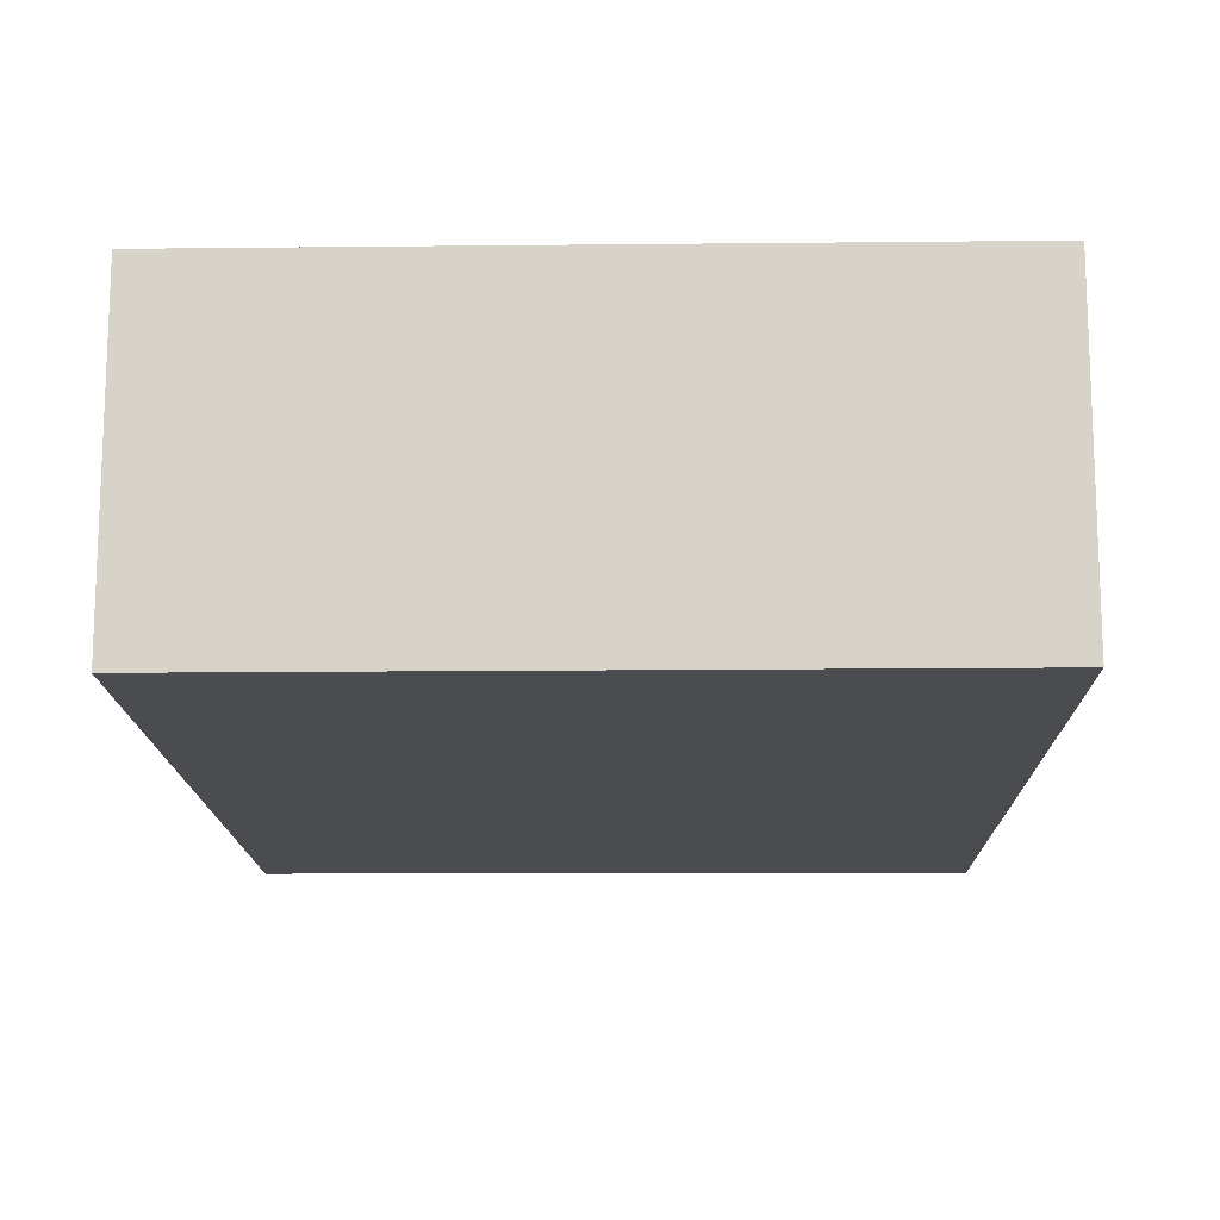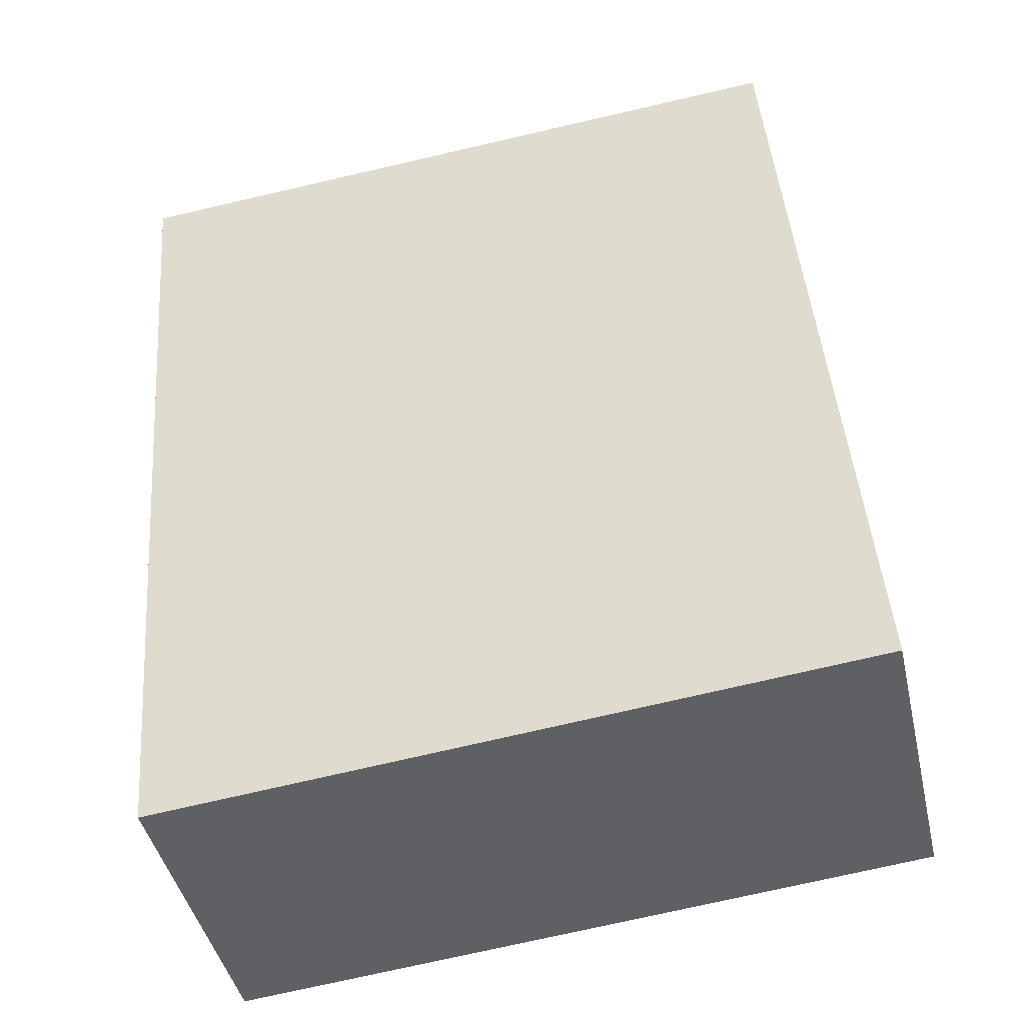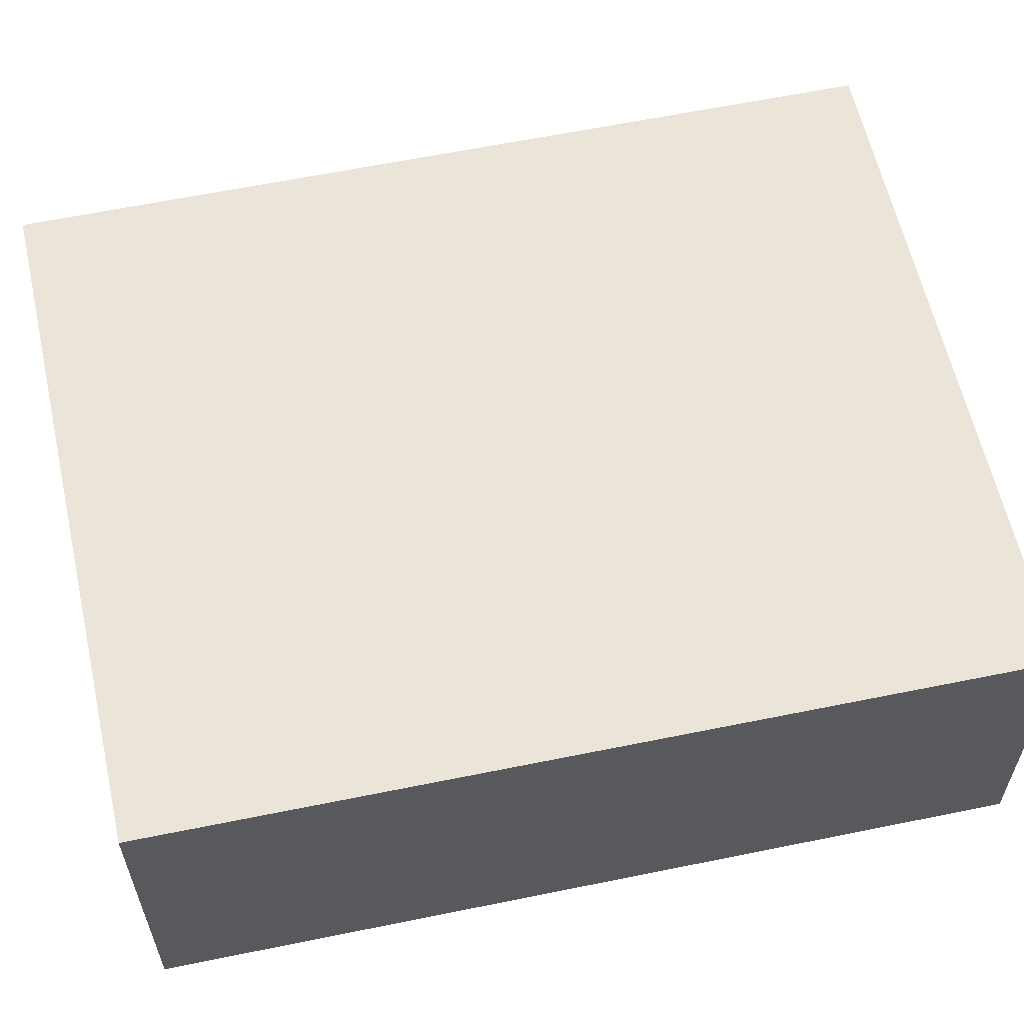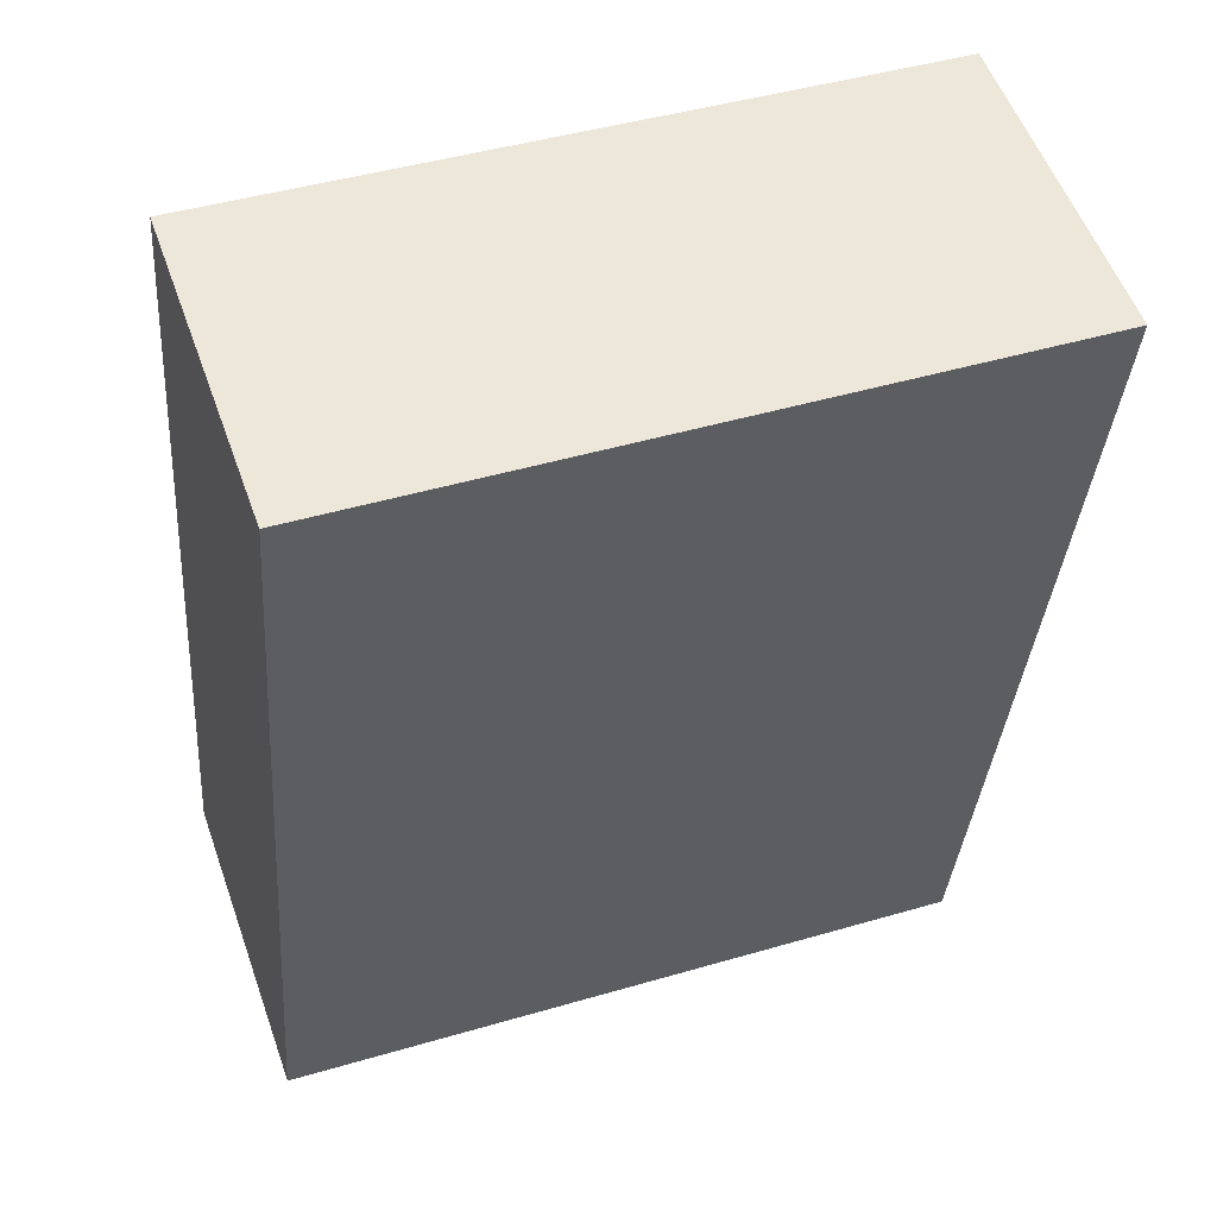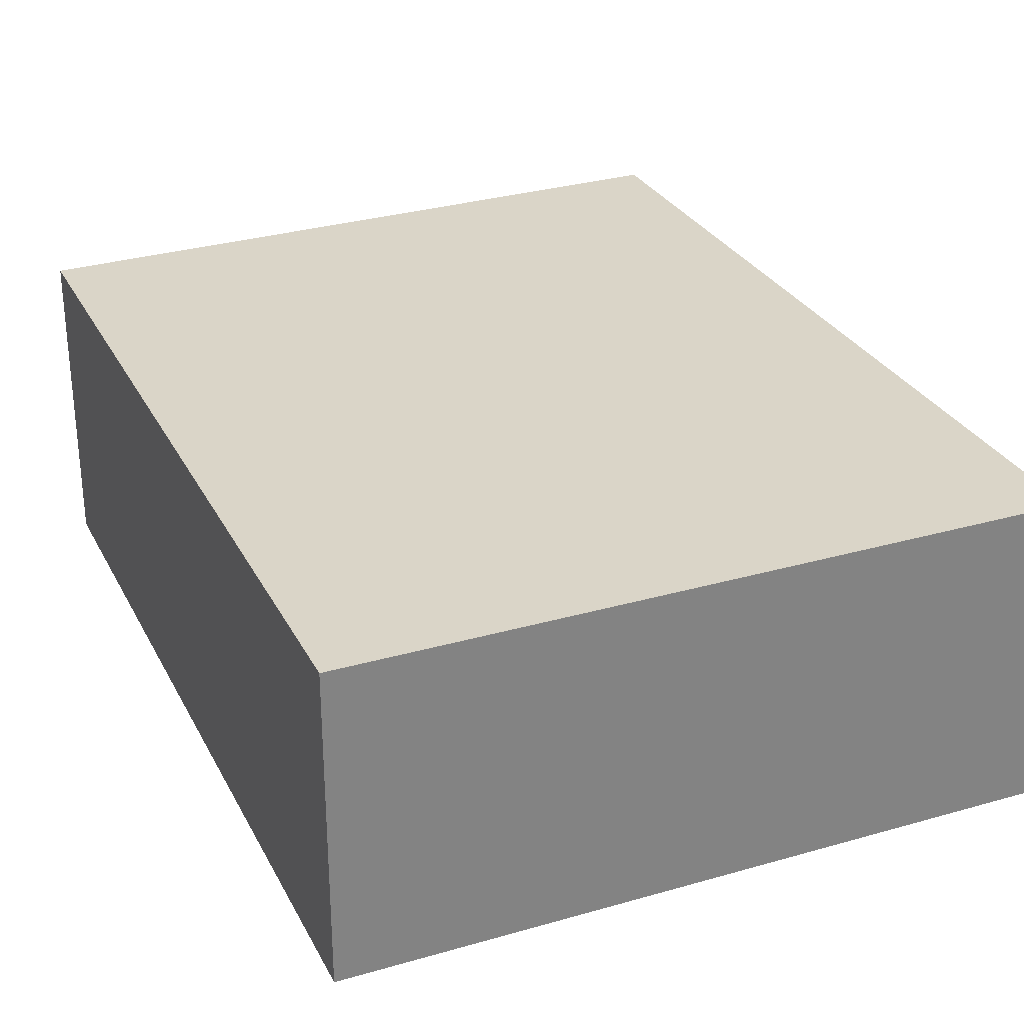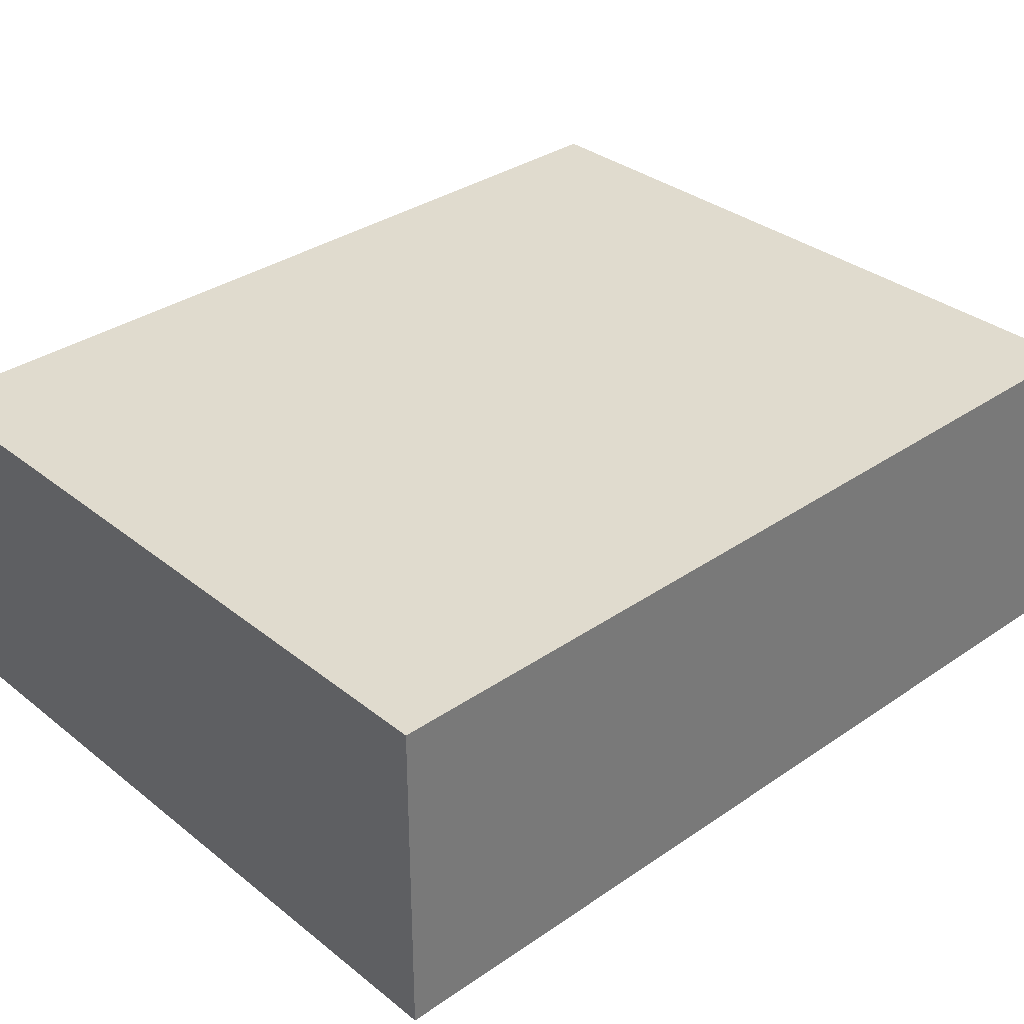
<metadata>
{"format":"obj","ext":"obj","renderer":"f3d","projection":"perspective","resolution":1024,"background":"white","views":[{"elev":-14.7,"azim":5.7,"up":"+Y"},{"elev":-43.8,"azim":-167.3,"up":"+Z"},{"elev":59.0,"azim":-97.4,"up":"+Y"},{"elev":55.1,"azim":-19.6,"up":"+Z"},{"elev":29.4,"azim":-18.6,"up":"+Y"},{"elev":33.7,"azim":51.7,"up":"+Y"}]}
</metadata>
<code>
v  0 2.722 1.667e-16
v  6.611 2.722 6.937
v  5.966 2.722 -0.583
v  0.579 2.722 7.397
v  6.611 -4.248e-16 6.937
v  5.966 3.57e-17 -0.583
v  0 0 0
v  0.579 -4.529e-16 7.397
g defaultobject
f 1 2 3
f 2 1 4
f 5 3 2
f 3 5 6
f 6 1 3
f 1 6 7
f 7 4 1
f 4 7 8
f 8 2 4
f 2 8 5
f 8 6 5
f 6 8 7

</code>
